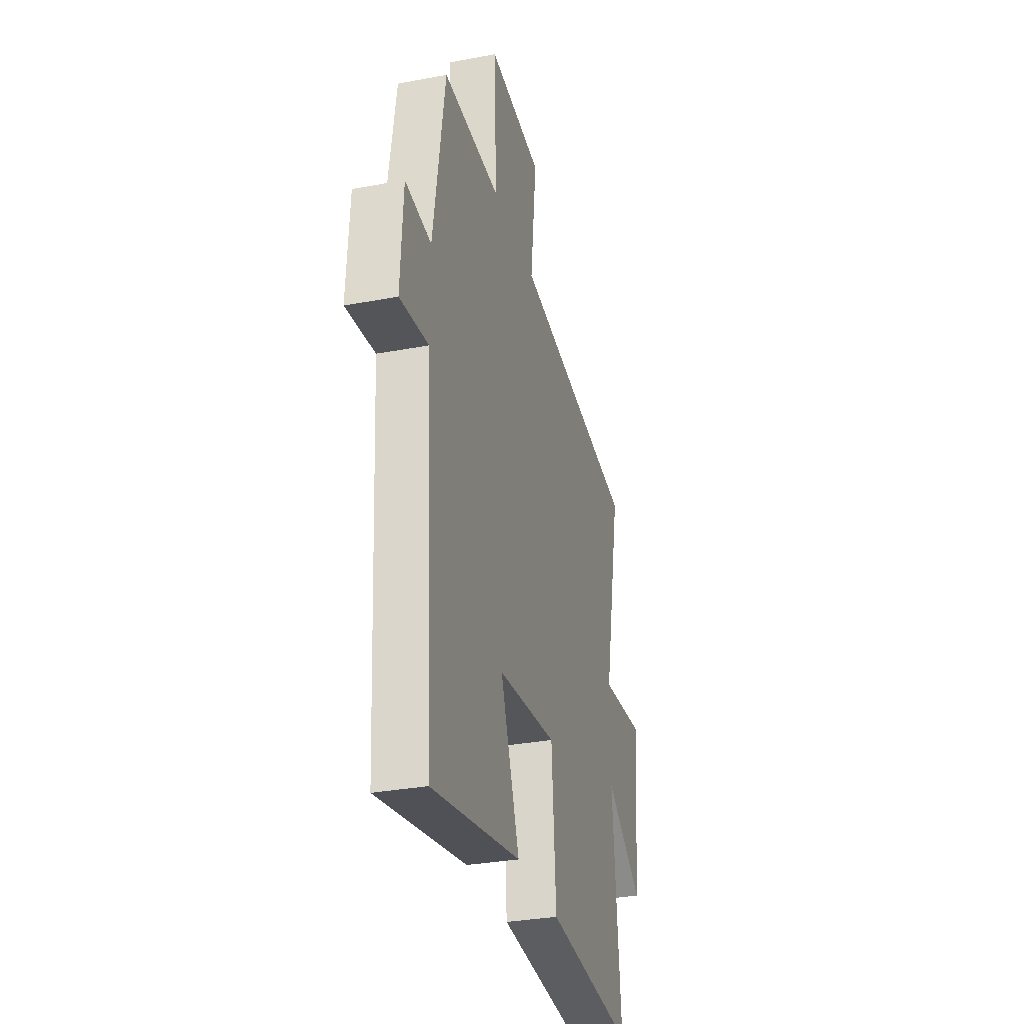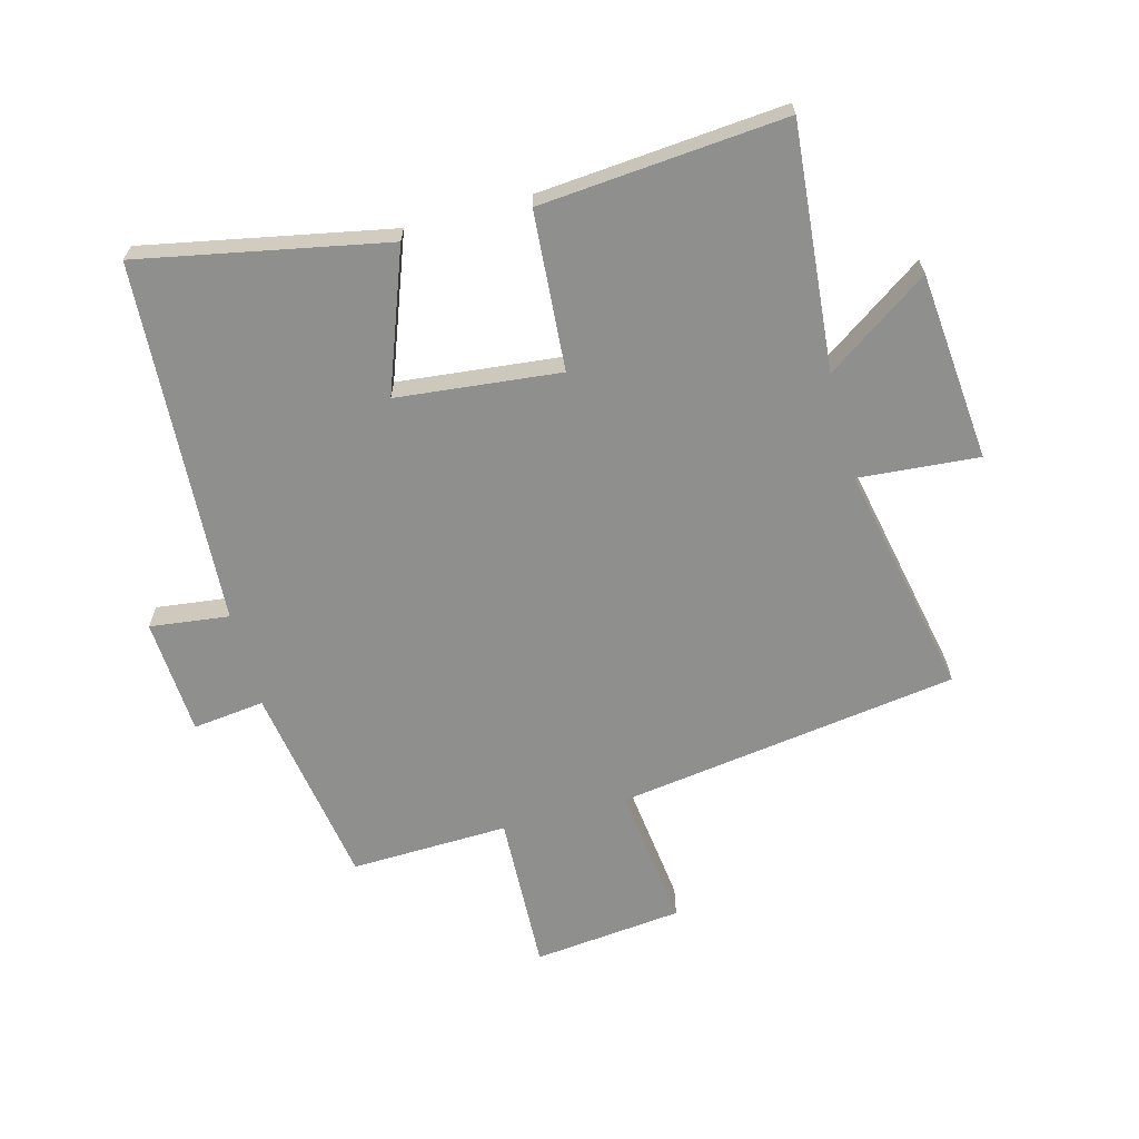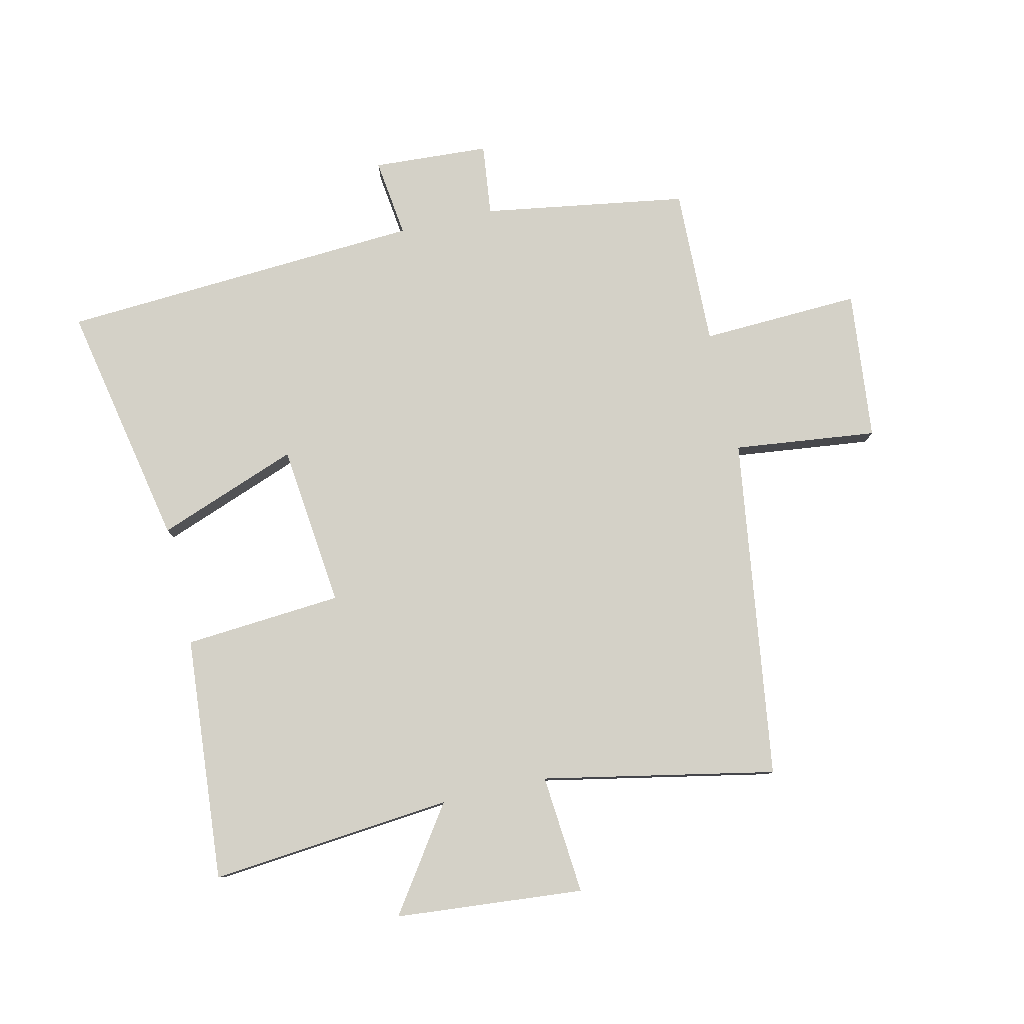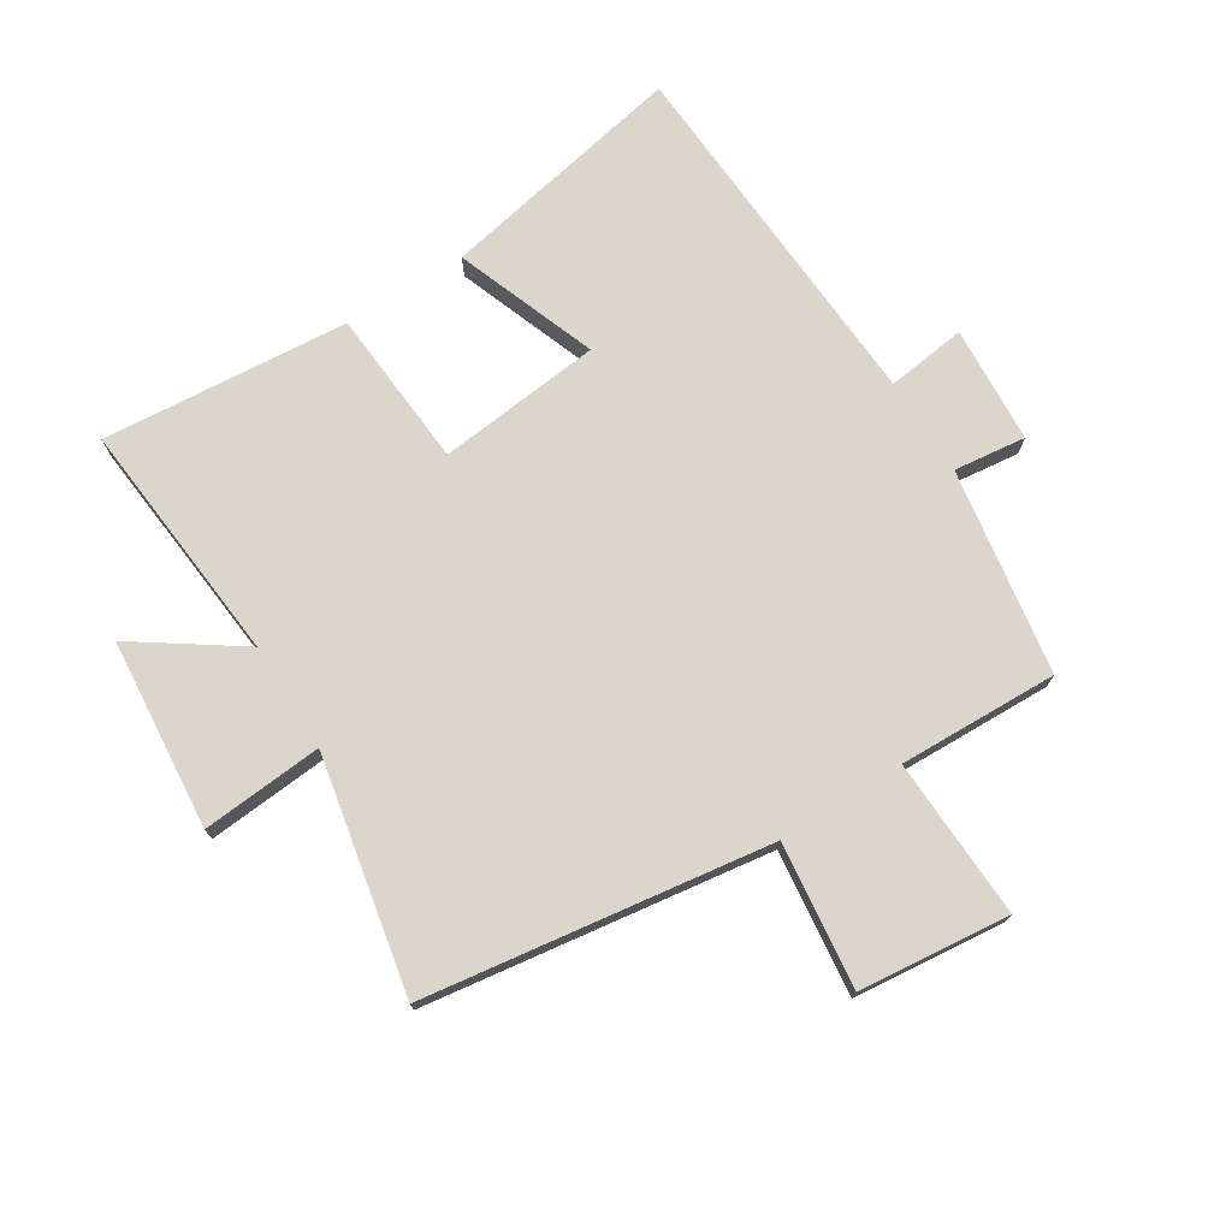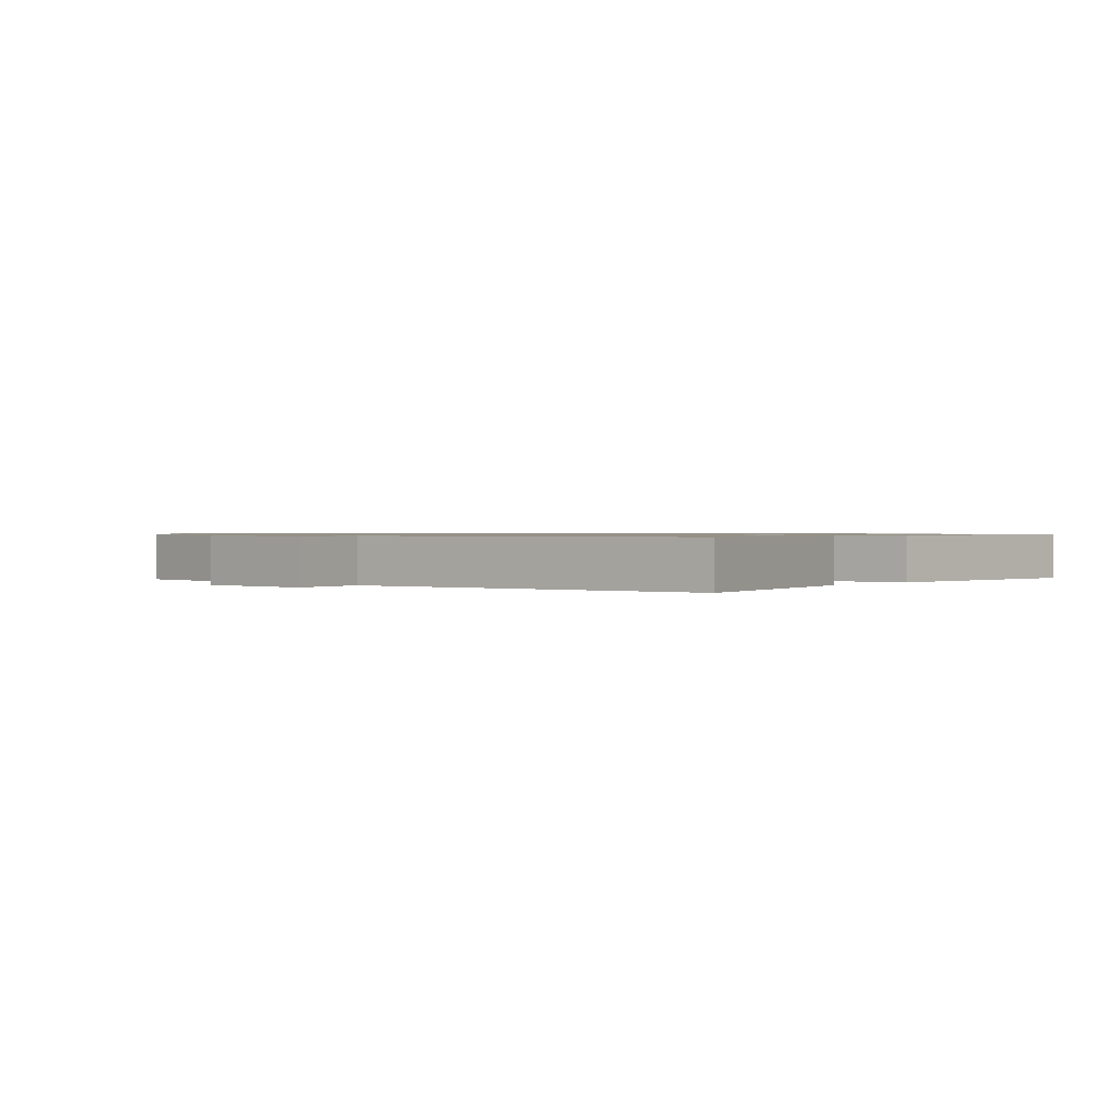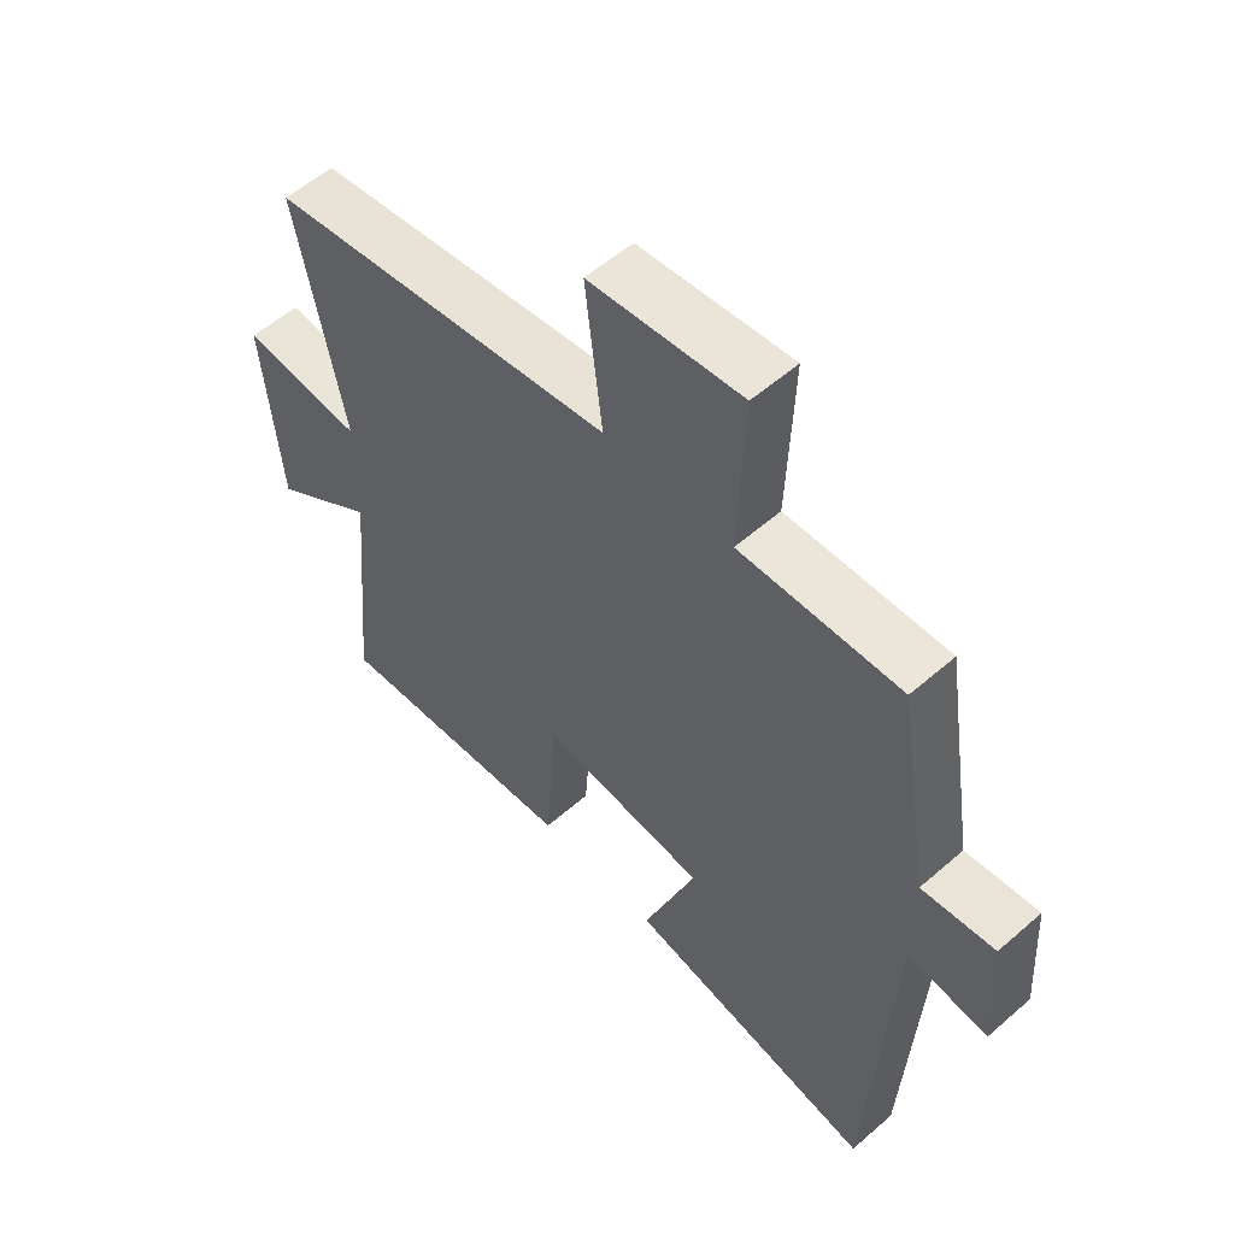
<metadata>
{"format":"obj","ext":"obj","renderer":"f3d","projection":"perspective","resolution":1024,"background":"white","views":[{"elev":-31.5,"azim":105.0,"up":"+Z"},{"elev":-65.1,"azim":-165.0,"up":"+Y"},{"elev":79.8,"azim":-103.1,"up":"+Y"},{"elev":74.0,"azim":-32.2,"up":"+Y"},{"elev":0.8,"azim":129.5,"up":"+Y"},{"elev":56.0,"azim":47.6,"up":"+Z"}]}
</metadata>
<code>
v -0.536 0.07 -0.534
v -0.5 0.07 -0.137
v -0.668 0.07 -0.253
v -0.696 0.07 0.055
v -0.5 0.07 0.039
v -0.577 0.07 0.419
v -0.018 0.07 0.5
v -0.046 0.07 0.734
v 0.198 0.07 0.76
v 0.188 0.07 0.5
v 0.446 0.07 0.508
v 0.5 0.07 0.175
v 0.617 0.07 0.189
v 0.629 0.07 -0.001
v 0.5 0.07 0.015
v 0.466 0.07 -0.579
v 0.064 0.07 -0.5
v 0.149 0.07 -0.27
v -0.117 0.07 -0.242
v -0.136 0.07 -0.5
v -0.536 0 -0.534
v -0.5 0 -0.137
v -0.668 0 -0.253
v -0.696 0 0.055
v -0.5 0 0.039
v -0.577 0 0.419
v -0.018 0 0.5
v -0.046 0 0.734
v 0.198 0 0.76
v 0.188 0 0.5
v 0.446 0 0.508
v 0.5 0 0.175
v 0.617 0 0.189
v 0.629 0 -0.001
v 0.5 0 0.015
v 0.466 0 -0.579
v 0.064 0 -0.5
v 0.149 0 -0.27
v -0.117 0 -0.242
v -0.136 0 -0.5
f 19 20 1 2
f 18 19 2
f 15 16 17 18
f 15 18 2
f 12 13 14 15
f 10 11 12 15
f 10 15 2
f 7 8 9 10
f 5 6 7 10
f 5 10 2 3
f 3 4 5
f 22 21 40 39
f 22 39 38
f 38 37 36 35
f 22 38 35
f 35 34 33 32
f 35 32 31 30
f 22 35 30
f 30 29 28 27
f 30 27 26 25
f 23 22 30 25
f 25 24 23
f 1 21 22 2
f 2 22 23 3
f 3 23 24 4
f 4 24 25 5
f 5 25 26 6
f 6 26 27 7
f 7 27 28 8
f 8 28 29 9
f 9 29 30 10
f 10 30 31 11
f 11 31 32 12
f 12 32 33 13
f 13 33 34 14
f 14 34 35 15
f 15 35 36 16
f 16 36 37 17
f 17 37 38 18
f 18 38 39 19
f 19 39 40 20
f 20 40 21 1

</code>
